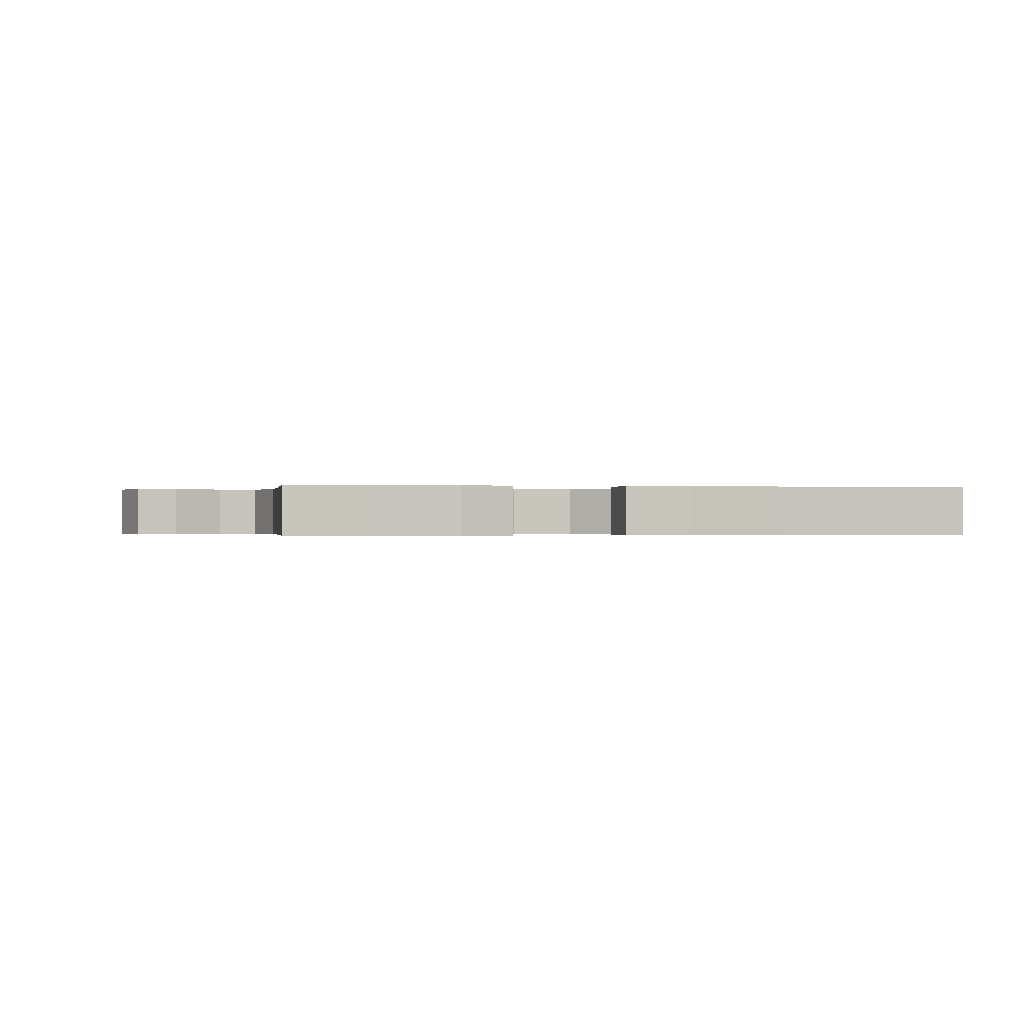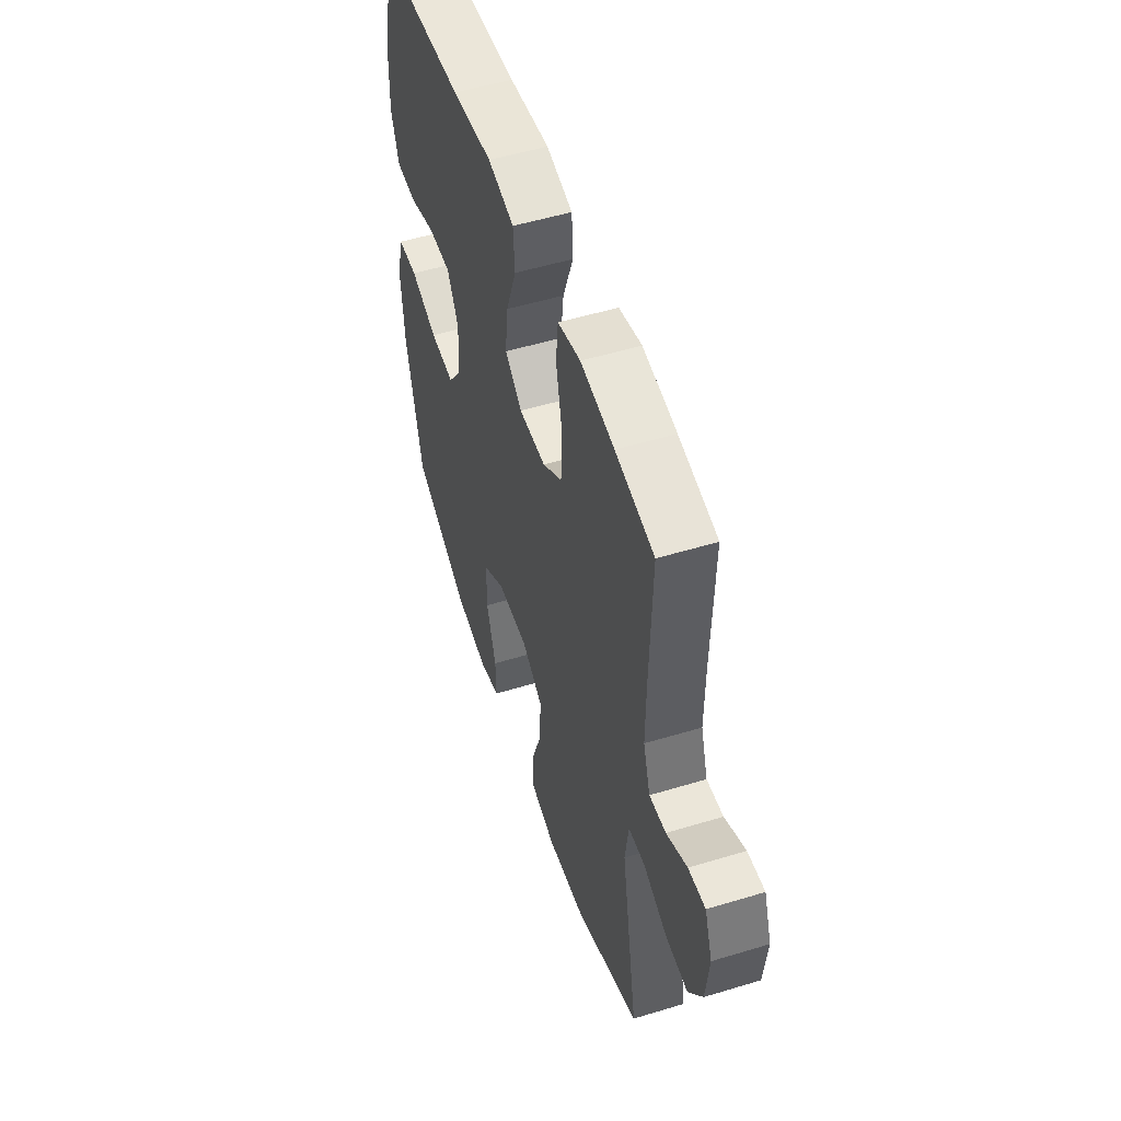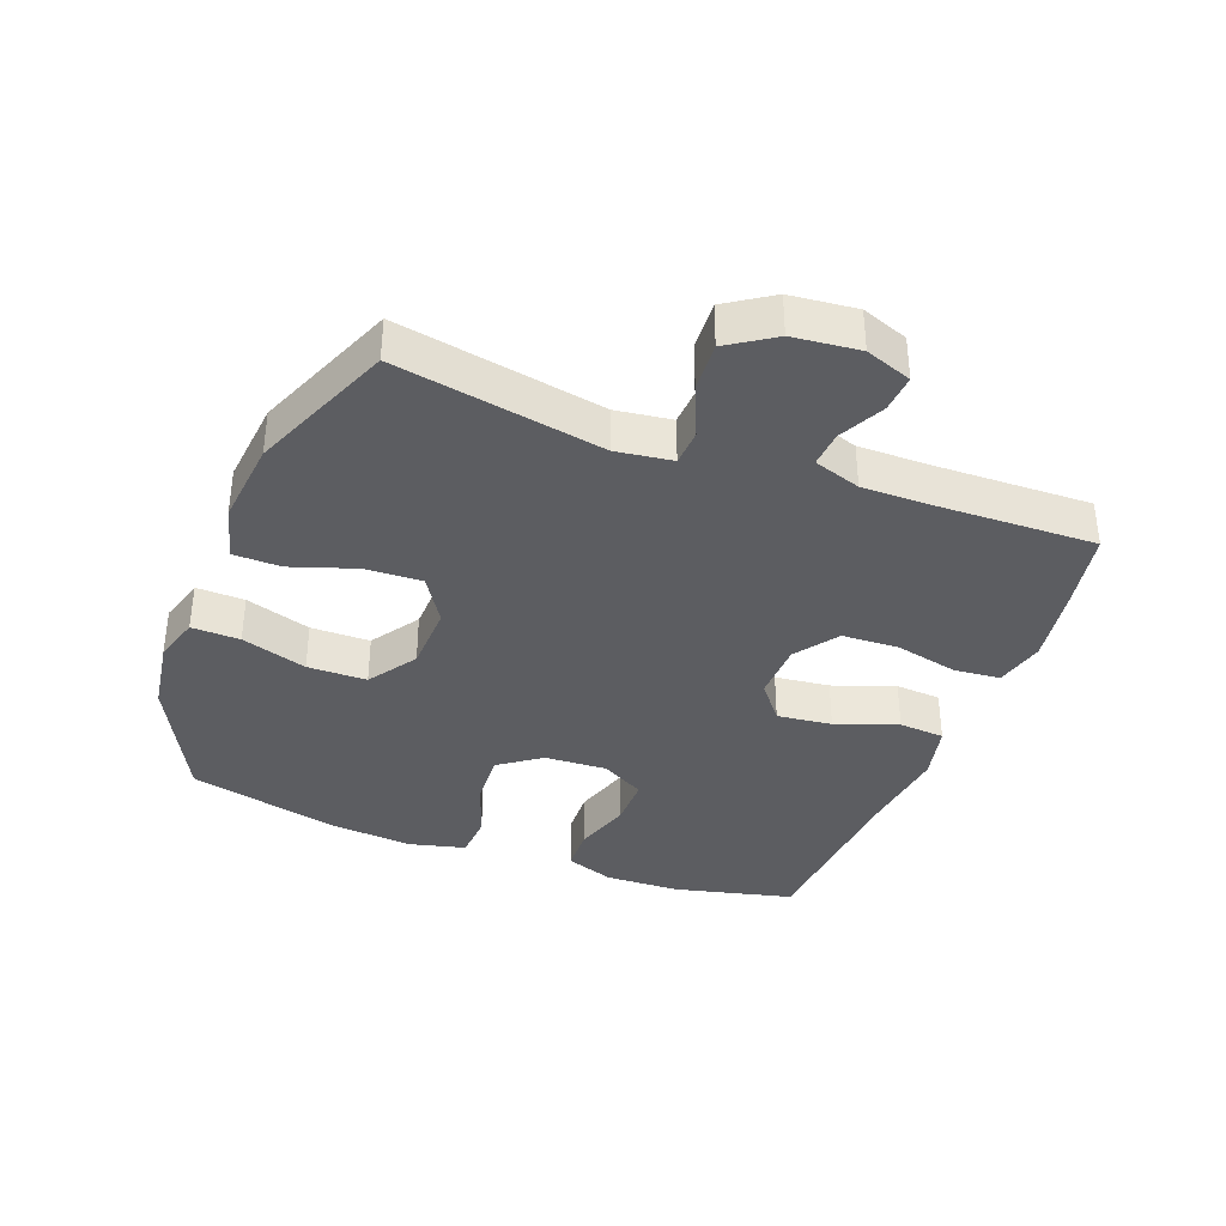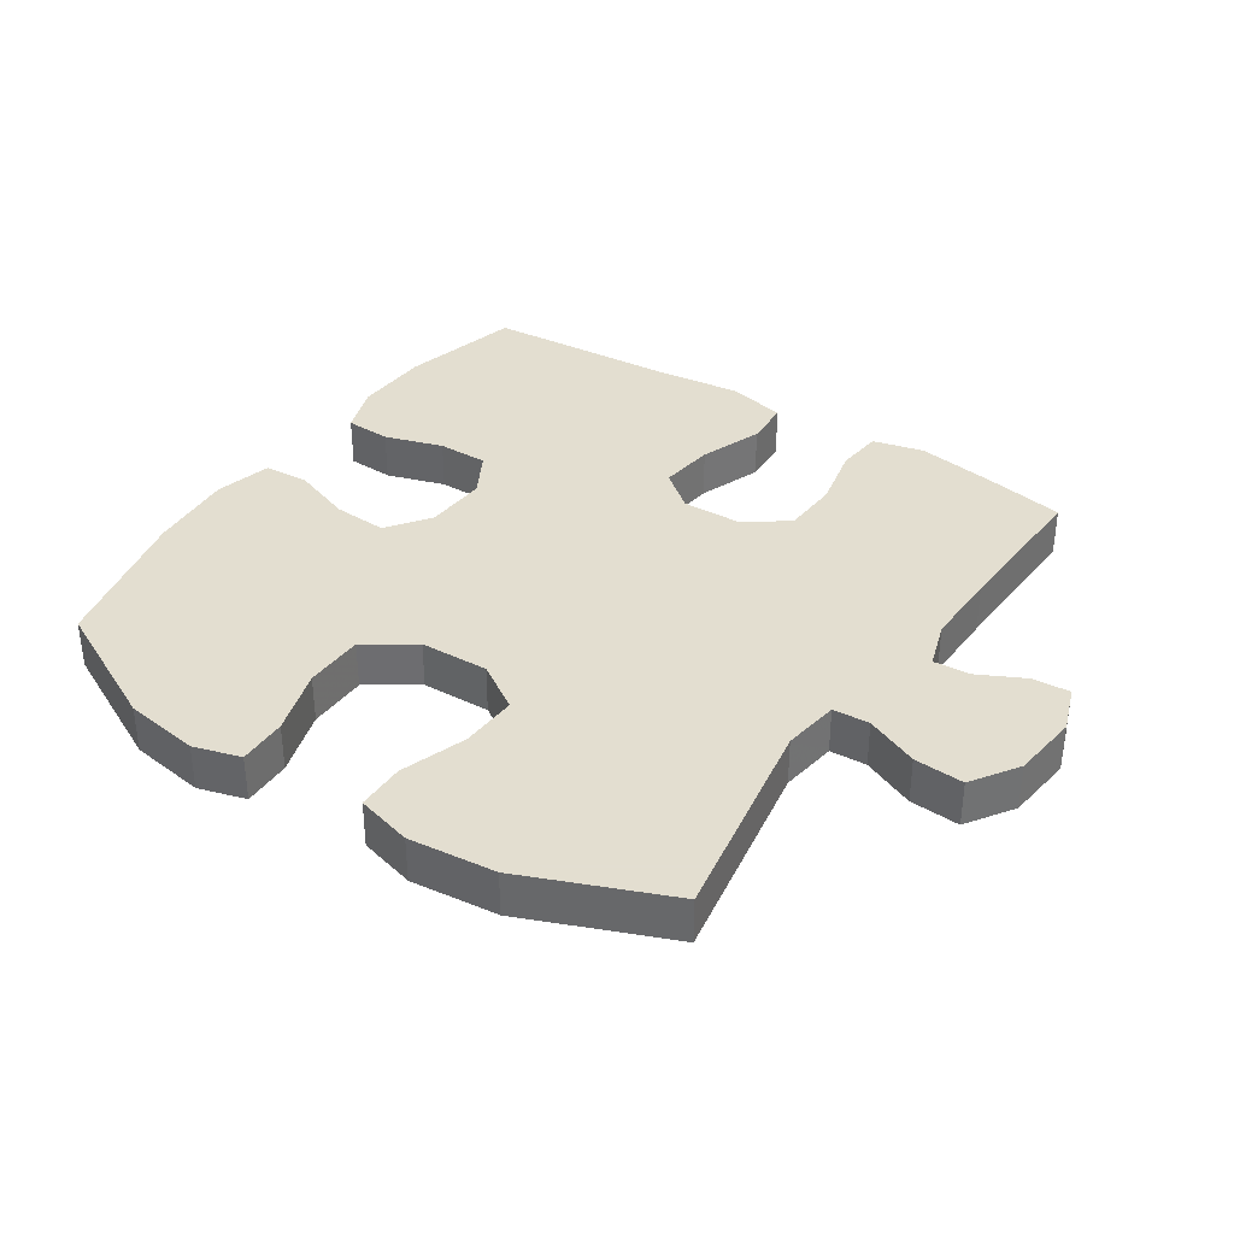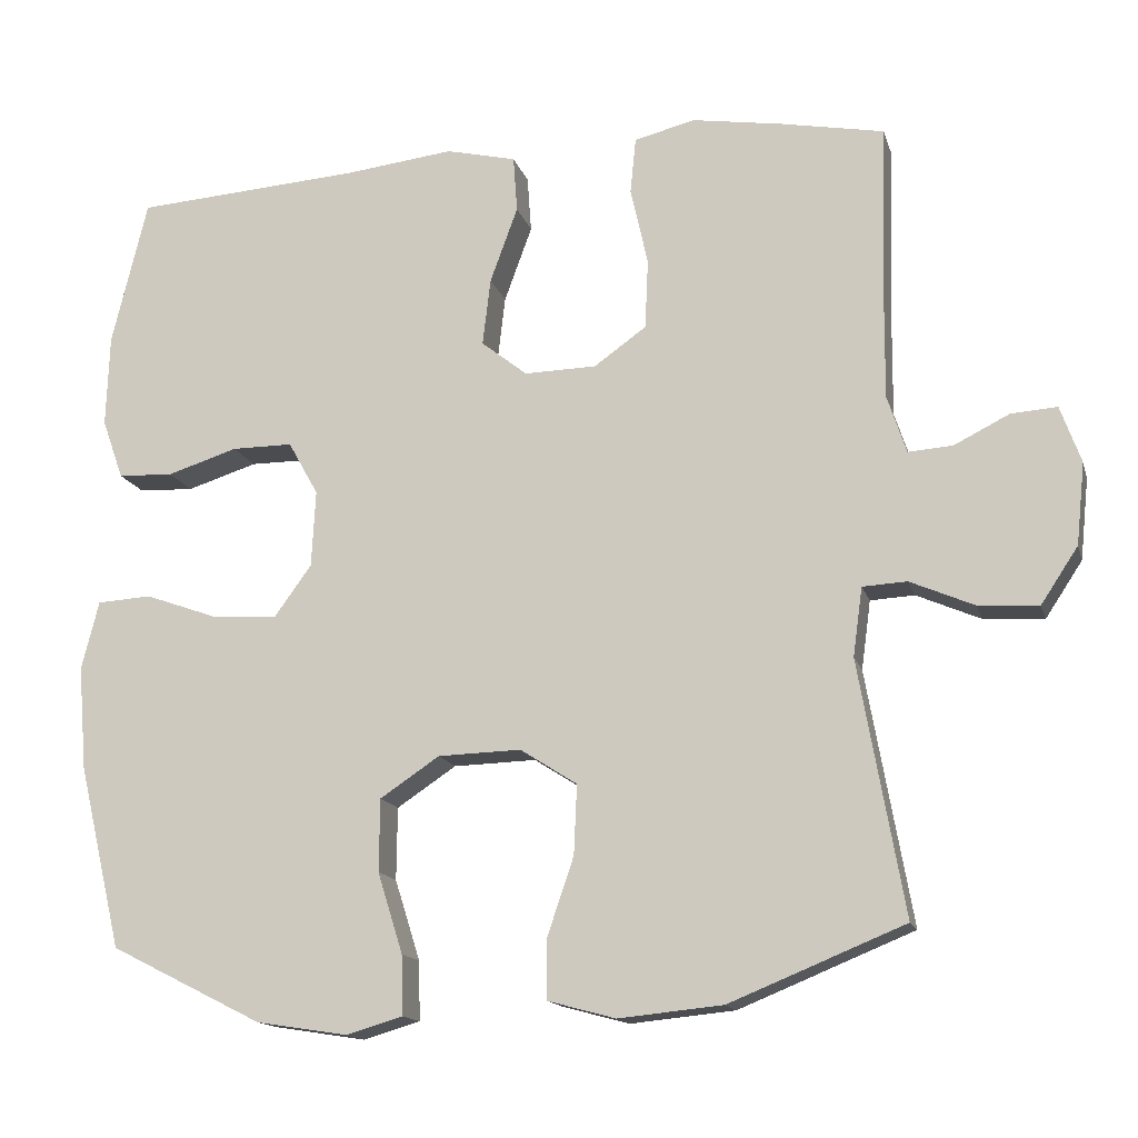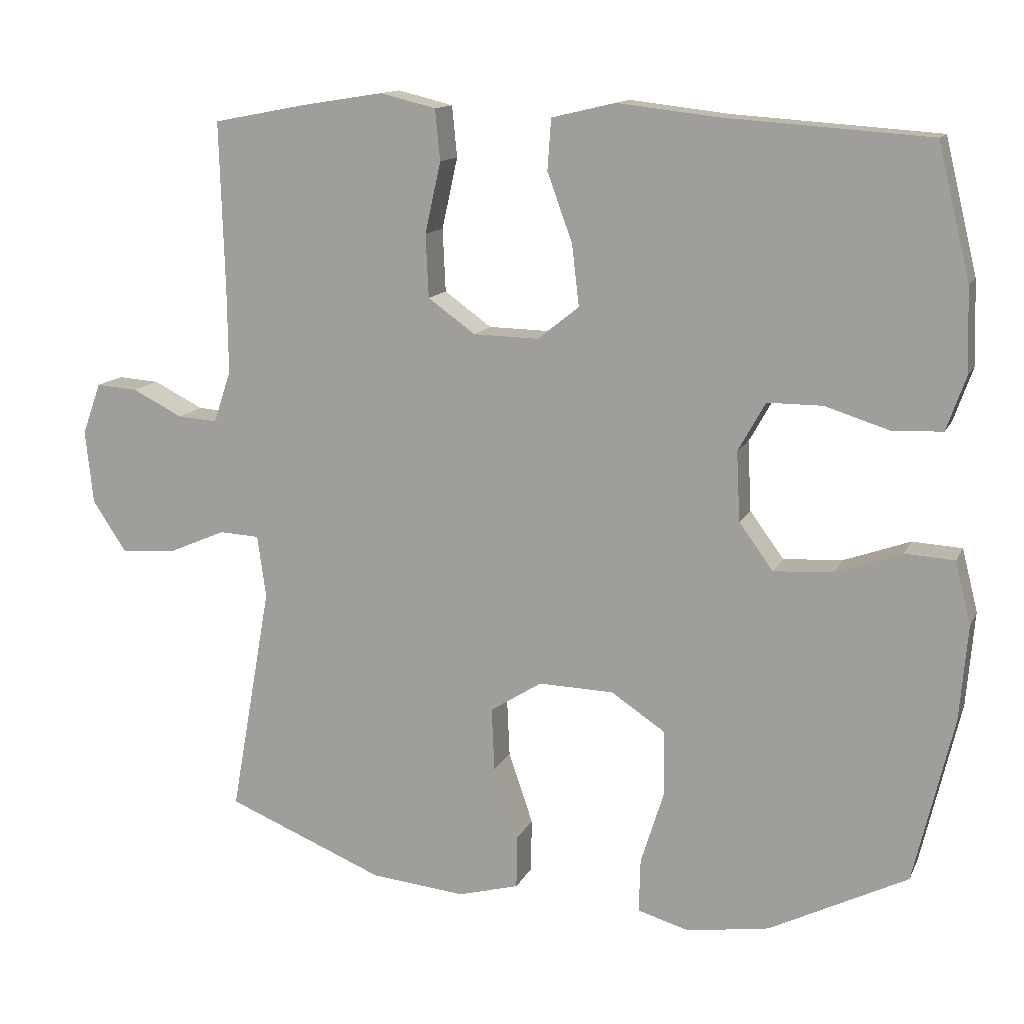
<metadata>
{"format":"obj","ext":"obj","renderer":"f3d","projection":"perspective","resolution":1024,"background":"white","views":[{"elev":-0.2,"azim":-10.1,"up":"+Y"},{"elev":52.4,"azim":-108.1,"up":"+Z"},{"elev":-36.9,"azim":-111.0,"up":"+Y"},{"elev":35.9,"azim":-146.3,"up":"+Y"},{"elev":-14.9,"azim":-165.6,"up":"+Z"},{"elev":13.1,"azim":17.9,"up":"+Z"}]}
</metadata>
<code>
v -0.5 0.07 -0.5
v -0.443 0.07 -0.179
v -0.455 0.07 -0.092
v -0.511 0.07 -0.089
v -0.592 0.07 -0.124
v -0.668 0.07 -0.129
v -0.715 0.07 -0.058
v -0.726 0.07 0.045
v -0.7 0.07 0.117
v -0.642 0.07 0.113
v -0.572 0.07 0.078
v -0.516 0.07 0.074
v -0.492 0.07 0.147
v -0.493 0.07 0.264
v -0.5 0.07 0.5
v -0.369 0.07 0.525
v -0.255 0.07 0.543
v -0.178 0.07 0.524
v -0.171 0.07 0.453
v -0.193 0.07 0.354
v -0.189 0.07 0.266
v -0.123 0.07 0.219
v -0.032 0.07 0.217
v 0.026 0.07 0.263
v 0.016 0.07 0.348
v -0.019 0.07 0.444
v -0.014 0.07 0.515
v 0.075 0.07 0.536
v 0.212 0.07 0.52
v 0.5 0.07 0.5
v 0.545 0.07 0.315
v 0.549 0.07 0.198
v 0.522 0.07 0.122
v 0.452 0.07 0.119
v 0.363 0.07 0.147
v 0.286 0.07 0.147
v 0.248 0.07 0.079
v 0.253 0.07 -0.018
v 0.3 0.07 -0.083
v 0.383 0.07 -0.078
v 0.475 0.07 -0.045
v 0.544 0.07 -0.049
v 0.566 0.07 -0.136
v 0.555 0.07 -0.268
v 0.5 0.07 -0.5
v 0.307 0.07 -0.597
v 0.192 0.07 -0.615
v 0.12 0.07 -0.594
v 0.122 0.07 -0.519
v 0.154 0.07 -0.417
v 0.153 0.07 -0.325
v 0.078 0.07 -0.275
v -0.027 0.07 -0.272
v -0.099 0.07 -0.318
v -0.095 0.07 -0.406
v -0.061 0.07 -0.506
v -0.062 0.07 -0.58
v -0.147 0.07 -0.603
v -0.279 0.07 -0.59
v -0.5 0 -0.5
v -0.443 0 -0.179
v -0.455 0 -0.092
v -0.511 0 -0.089
v -0.592 0 -0.124
v -0.668 0 -0.129
v -0.715 0 -0.058
v -0.726 0 0.045
v -0.7 0 0.117
v -0.642 0 0.113
v -0.572 0 0.078
v -0.516 0 0.074
v -0.492 0 0.147
v -0.493 0 0.264
v -0.5 0 0.5
v -0.369 0 0.525
v -0.255 0 0.543
v -0.178 0 0.524
v -0.171 0 0.453
v -0.193 0 0.354
v -0.189 0 0.266
v -0.123 0 0.219
v -0.032 0 0.217
v 0.026 0 0.263
v 0.016 0 0.348
v -0.019 0 0.444
v -0.014 0 0.515
v 0.075 0 0.536
v 0.212 0 0.52
v 0.5 0 0.5
v 0.545 0 0.315
v 0.549 0 0.198
v 0.522 0 0.122
v 0.452 0 0.119
v 0.363 0 0.147
v 0.286 0 0.147
v 0.248 0 0.079
v 0.253 0 -0.018
v 0.3 0 -0.083
v 0.383 0 -0.078
v 0.475 0 -0.045
v 0.544 0 -0.049
v 0.566 0 -0.136
v 0.555 0 -0.268
v 0.5 0 -0.5
v 0.307 0 -0.597
v 0.192 0 -0.615
v 0.12 0 -0.594
v 0.122 0 -0.519
v 0.154 0 -0.417
v 0.153 0 -0.325
v 0.078 0 -0.275
v -0.027 0 -0.272
v -0.099 0 -0.318
v -0.095 0 -0.406
v -0.061 0 -0.506
v -0.062 0 -0.58
v -0.147 0 -0.603
v -0.279 0 -0.59
f 58 59 1 2
f 55 56 57 58
f 54 55 58 2
f 53 54 2 3
f 52 53 3
f 47 48 49 50
f 47 50 51
f 46 47 51
f 45 46 51
f 44 45 51 52
f 40 41 42 43
f 39 40 43 44
f 32 33 34 35
f 32 35 36
f 29 30 31 32
f 29 32 36
f 28 29 36 37
f 25 26 27 28
f 24 25 28 37
f 17 18 19 20
f 17 20 21
f 14 15 16 17
f 13 14 17 21
f 12 13 21 22
f 8 9 10 11
f 8 11 12
f 7 8 12
f 4 5 6 7
f 3 4 7 12
f 39 44 52 3
f 23 24 37 38
f 22 23 38 39
f 3 12 22 39
f 61 60 118 117
f 117 116 115 114
f 61 117 114 113
f 62 61 113 112
f 62 112 111
f 109 108 107 106
f 110 109 106
f 110 106 105
f 110 105 104
f 111 110 104 103
f 102 101 100 99
f 103 102 99 98
f 94 93 92 91
f 95 94 91
f 91 90 89 88
f 95 91 88
f 96 95 88 87
f 87 86 85 84
f 96 87 84 83
f 79 78 77 76
f 80 79 76
f 76 75 74 73
f 80 76 73 72
f 81 80 72 71
f 70 69 68 67
f 71 70 67
f 71 67 66
f 66 65 64 63
f 71 66 63 62
f 62 111 103 98
f 97 96 83 82
f 98 97 82 81
f 98 81 71 62
f 1 60 61 2
f 2 61 62 3
f 3 62 63 4
f 4 63 64 5
f 5 64 65 6
f 6 65 66 7
f 7 66 67 8
f 8 67 68 9
f 9 68 69 10
f 10 69 70 11
f 11 70 71 12
f 12 71 72 13
f 13 72 73 14
f 14 73 74 15
f 15 74 75 16
f 16 75 76 17
f 17 76 77 18
f 18 77 78 19
f 19 78 79 20
f 20 79 80 21
f 21 80 81 22
f 22 81 82 23
f 23 82 83 24
f 24 83 84 25
f 25 84 85 26
f 26 85 86 27
f 27 86 87 28
f 28 87 88 29
f 29 88 89 30
f 30 89 90 31
f 31 90 91 32
f 32 91 92 33
f 33 92 93 34
f 34 93 94 35
f 35 94 95 36
f 36 95 96 37
f 37 96 97 38
f 38 97 98 39
f 39 98 99 40
f 40 99 100 41
f 41 100 101 42
f 42 101 102 43
f 43 102 103 44
f 44 103 104 45
f 45 104 105 46
f 46 105 106 47
f 47 106 107 48
f 48 107 108 49
f 49 108 109 50
f 50 109 110 51
f 51 110 111 52
f 52 111 112 53
f 53 112 113 54
f 54 113 114 55
f 55 114 115 56
f 56 115 116 57
f 57 116 117 58
f 58 117 118 59
f 59 118 60 1

</code>
